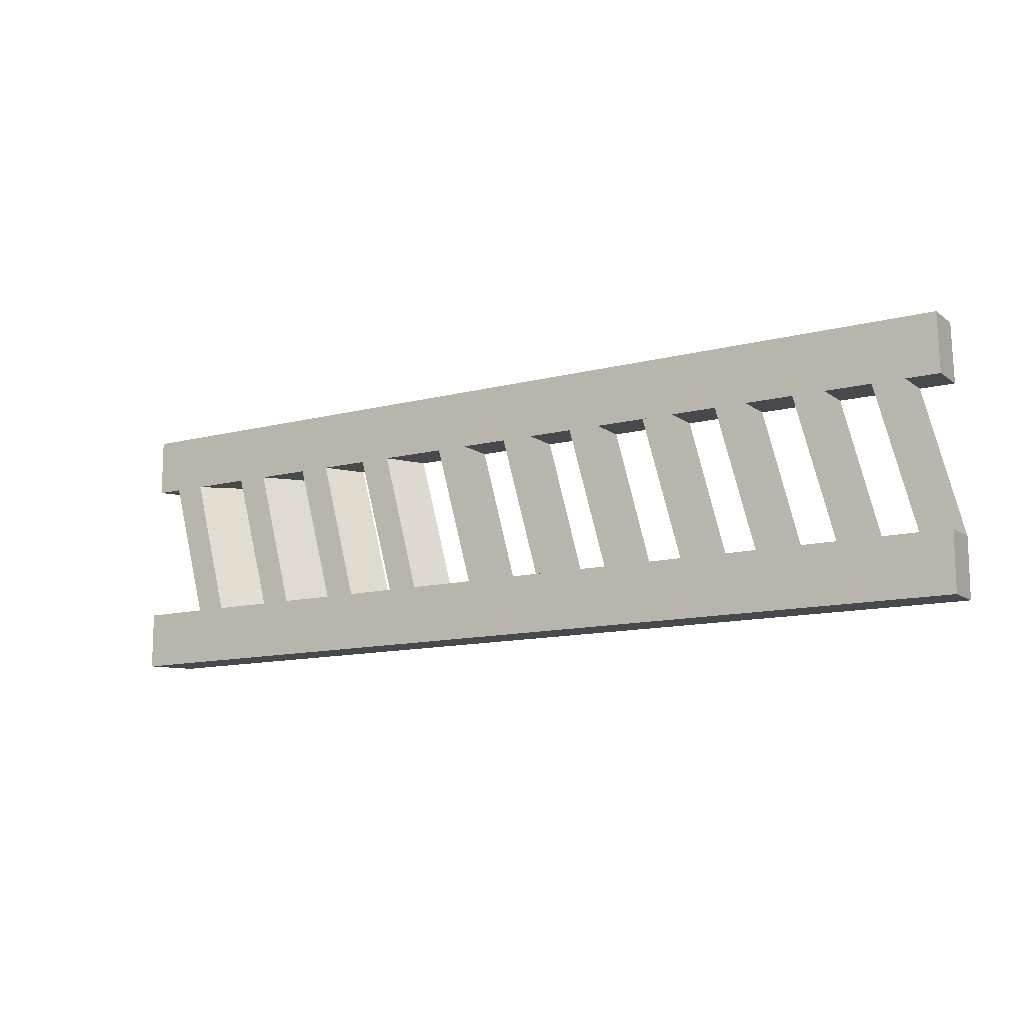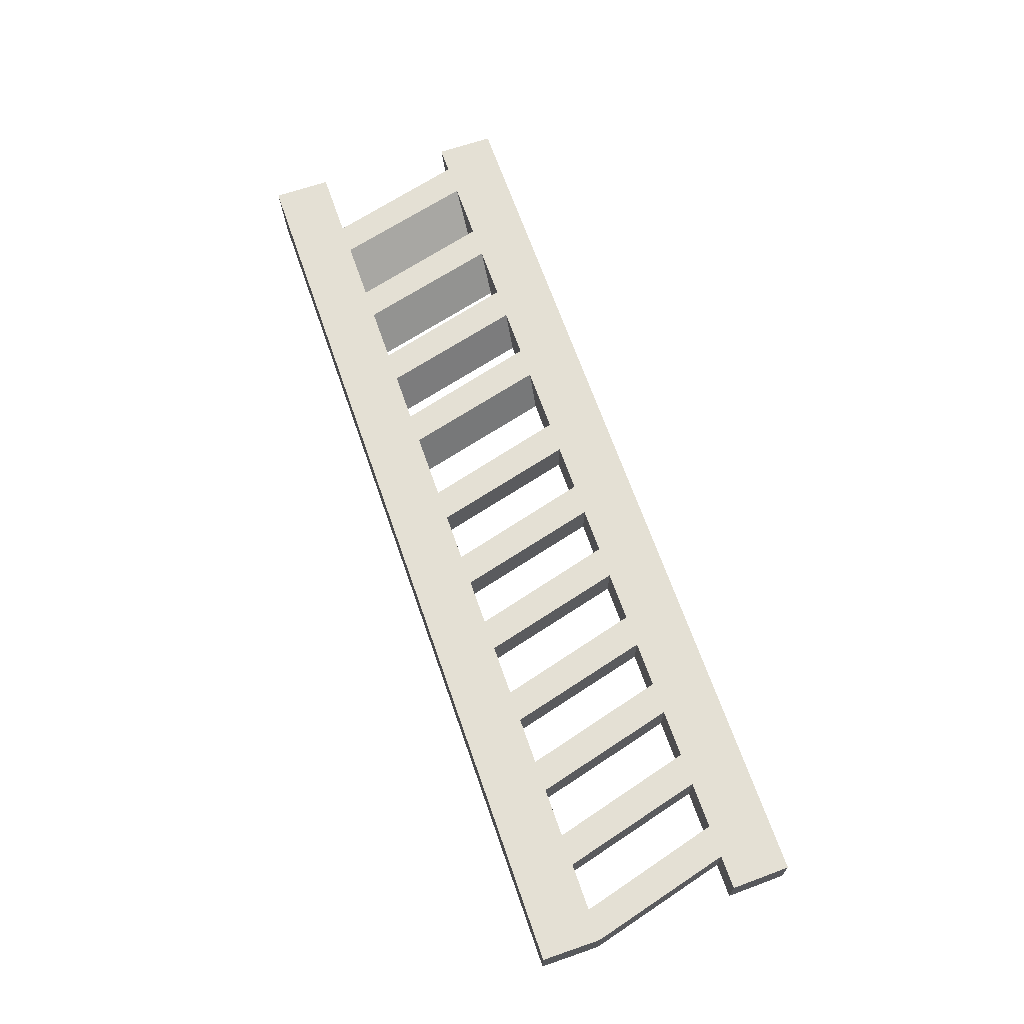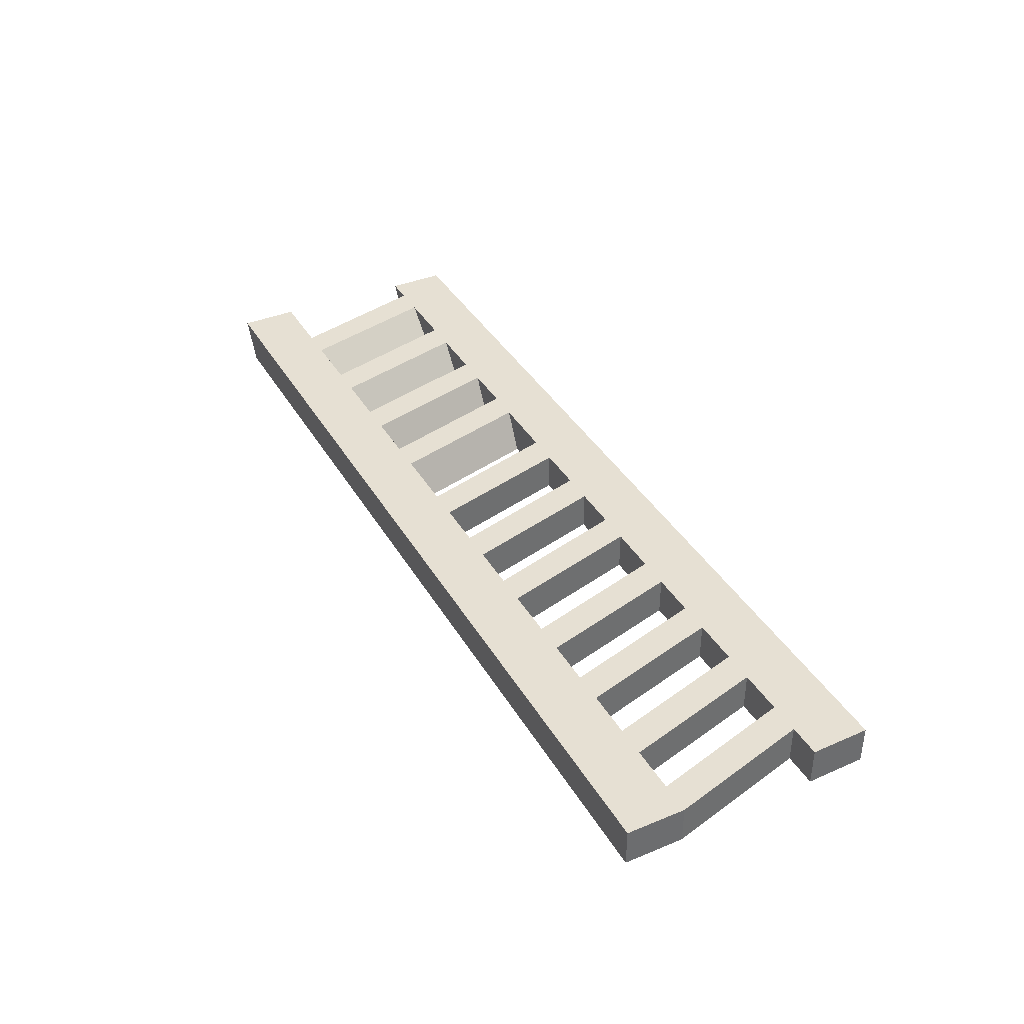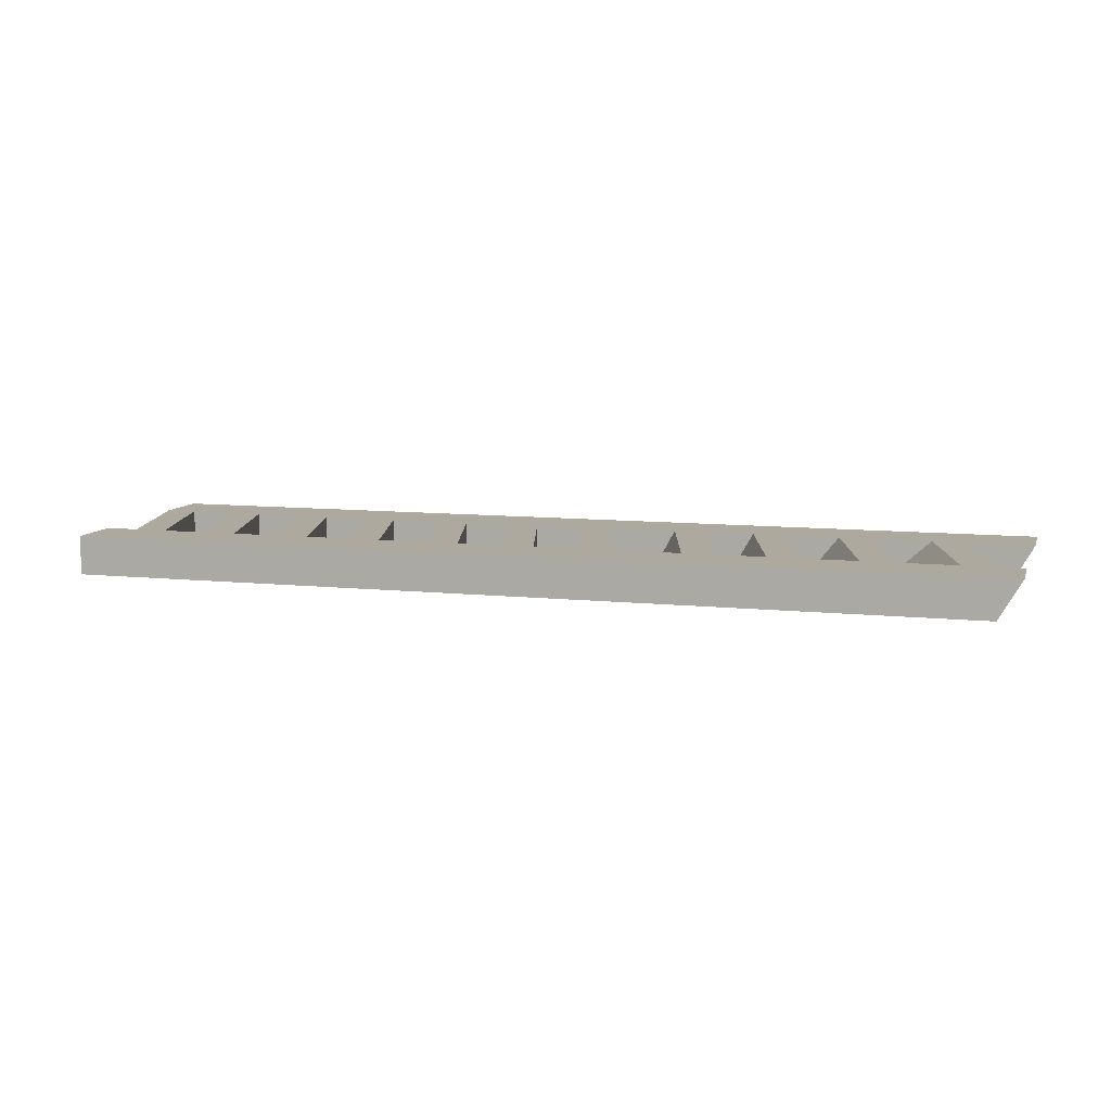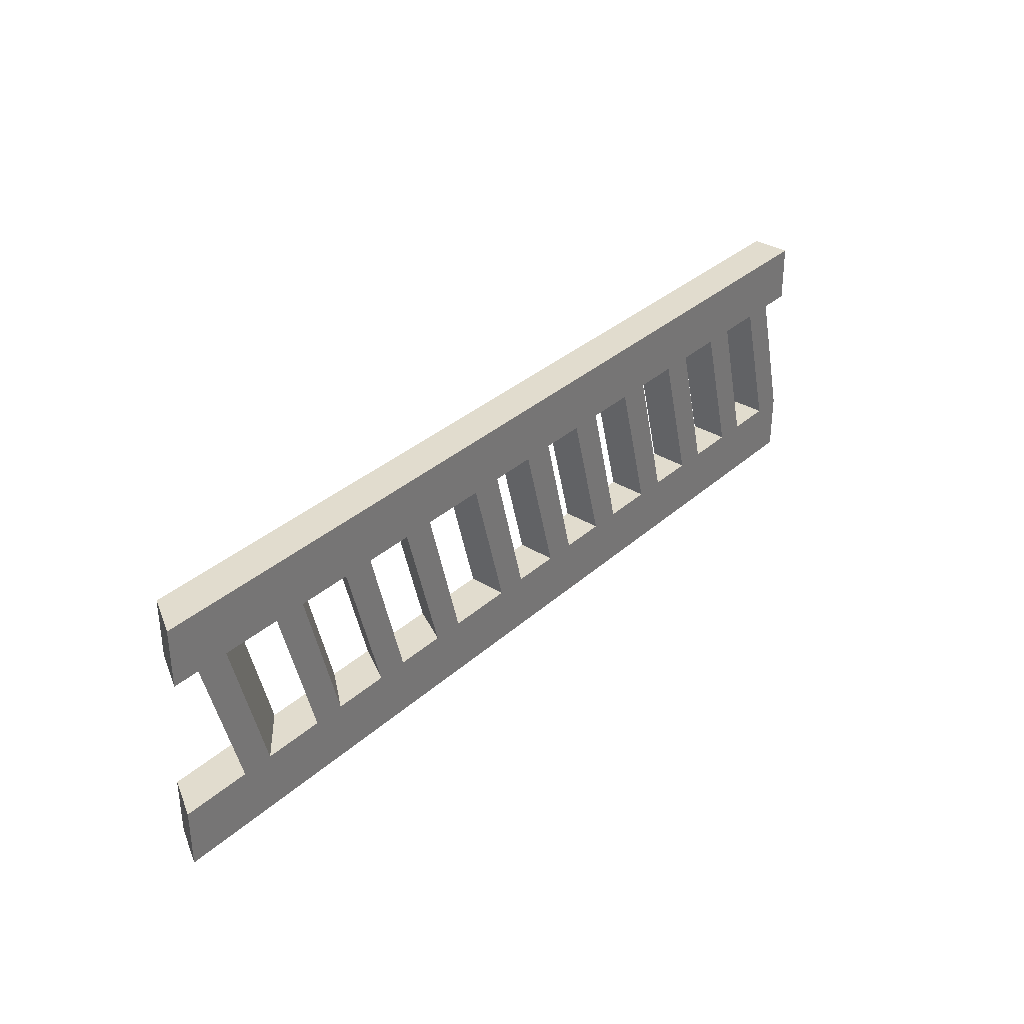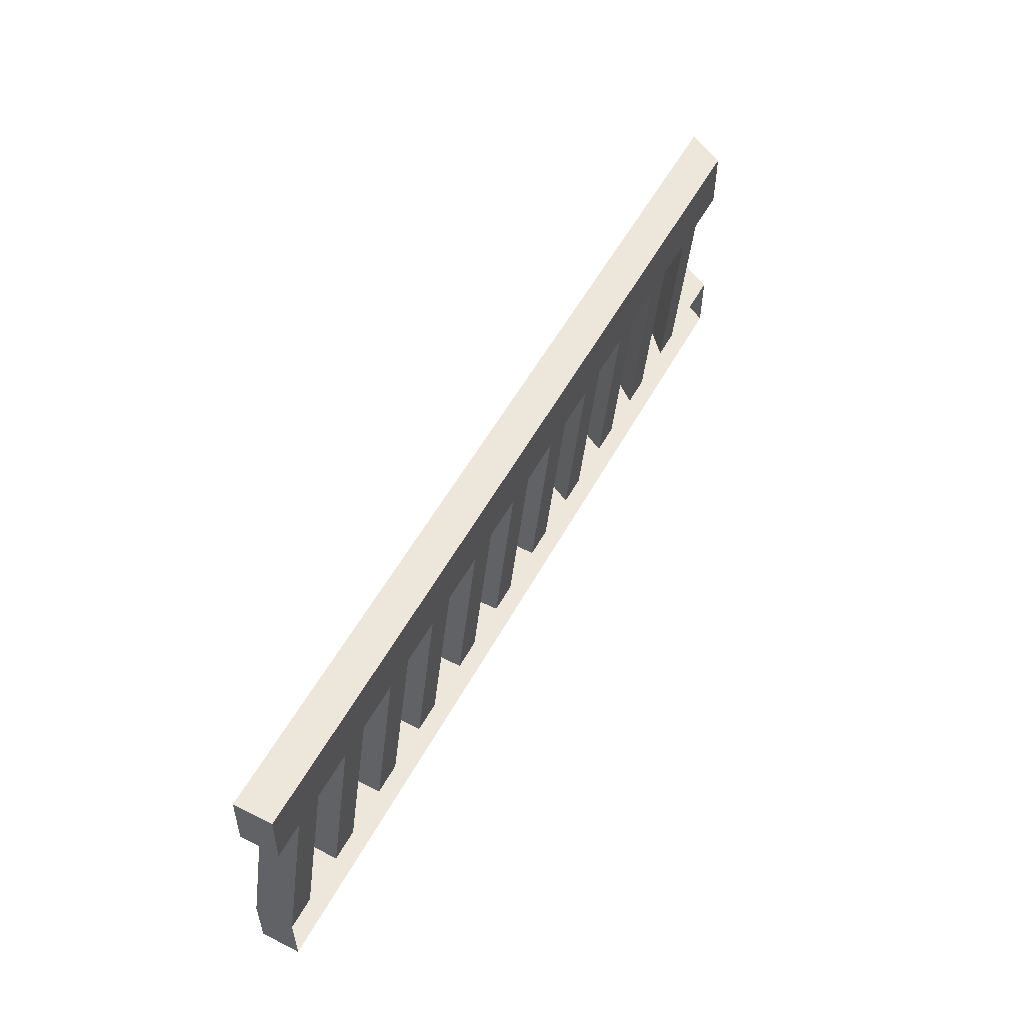
<metadata>
{"format":"obj","ext":"obj","renderer":"f3d","projection":"perspective","resolution":1024,"background":"white","views":[{"elev":-12.2,"azim":-148.4,"up":"+Z"},{"elev":66.2,"azim":-109.1,"up":"+Y"},{"elev":38.5,"azim":-117.5,"up":"+Y"},{"elev":9.1,"azim":15.9,"up":"+Y"},{"elev":34.0,"azim":130.0,"up":"+Z"},{"elev":54.0,"azim":-61.9,"up":"+Z"}]}
</metadata>
<code>
g Mesh1 Ladder1 Model
v 110.7 0 -1442
v -29.96 0 -1442
v -30.18 0 -1451
v -25 0 -1451
v -20.01 0 -1451
v -12.85 0 -1451
v -7.861 0 -1451
v -0.4059 0 -1451
v 4.583 0 -1451
v 11.74 0 -1451
v 16.73 0 -1451
v 24.59 0 -1451
v 29.57 0 -1451
v 36.74 0 -1451
v 41.72 0 -1451
v 49.18 0 -1451
v 54.17 0 -1451
v 61.33 0 -1451
v 66.32 0 -1451
v 73.82 0 -1451
v 78.81 0 -1451
v 85.97 0 -1451
v 90.96 0 -1451
v 98.41 0 -1451
v 103.4 0 -1451
v 110.7 0 -1451
f 1 2 3 4 5 6 7 8 9 10 11 12 13 14 15 16 17 18 19 20 21 22 23 24 25 26
v 114.3 6.095 -1442
v -29.96 6.095 -1442
f 2 1 27 28
v 114.3 6.095 -1451
f 1 26 29 27
v 110.1 6.095 -1451
f 26 25 30 29
v 105.1 6.095 -1451
f 24 25 30 31
v 97.44 0 -1474
v 92.61 0 -1474
f 32 25 24 33
v 104.2 6.095 -1474
f 25 32 34 30
v 111.4 0 -1474
v 114.9 6.095 -1474
f 35 32 34 36
v -25.97 6.095 -1474
v -30.81 6.095 -1474
v -30.81 6.095 -1483
v 114.9 6.095 -1483
v 99.32 6.095 -1474
v 89.83 6.095 -1474
v 84.99 6.095 -1474
v 76.28 6.095 -1474
v 71.45 6.095 -1474
v 63.58 6.095 -1474
v 58.74 6.095 -1474
v 48.2 6.095 -1474
v 43.37 6.095 -1474
v 35.76 6.095 -1474
v 30.93 6.095 -1474
v 23.61 6.095 -1474
v 18.78 6.095 -1474
v 10.77 6.095 -1474
v 5.936 6.095 -1474
v -1.381 6.095 -1474
v -6.214 6.095 -1474
v -13.83 6.095 -1474
v -18.66 6.095 -1474
f 37 38 39 40 36 34 41 42 43 44 45 46 47 48 49 50 51 52 53 54 55 56 57 58 59
v -25.97 0 -1474
v -30.81 0 -1474
f 60 61 38 37
f 60 5 4 61
v -20.01 6.095 -1451
f 5 60 37 62
v -18.66 0 -1474
f 63 60 37 59
v -13.83 0 -1474
f 64 63 59 58
f 64 7 6 63
v -7.861 6.095 -1451
f 7 64 58 65
v -6.214 0 -1474
f 66 64 58 57
v -1.381 0 -1474
f 67 66 57 56
f 67 9 8 66
v 4.583 6.095 -1451
f 9 67 56 68
v 5.936 0 -1474
f 69 67 56 55
v 11.74 6.095 -1451
f 69 10 70 55
v 10.77 0 -1474
f 71 11 10 69
v 16.73 6.095 -1451
f 11 71 54 72
f 71 69 55 54
f 72 54 55 70
v 95.79 6.095 -1451
v 90.8 6.095 -1451
v 82.25 6.095 -1451
v 77.26 6.095 -1451
v 69.54 6.095 -1451
v 64.55 6.095 -1451
v 54.17 6.095 -1451
v 49.18 6.095 -1451
v 41.72 6.095 -1451
v 36.74 6.095 -1451
v 29.57 6.095 -1451
v 24.59 6.095 -1451
v -0.4059 6.095 -1451
v -12.85 6.095 -1451
v -25 6.095 -1451
v -30.18 6.095 -1451
f 28 27 29 30 31 73 74 75 76 77 78 79 80 81 82 83 84 72 70 68 85 65 86 62 87 88
f 30 34 41 31
f 33 24 31 41
f 24 23 73 31
f 22 23 73 74
v 84.99 0 -1474
v 80.16 0 -1474
f 89 23 22 90
f 23 89 42 73
f 33 89 42 41
f 73 42 43 74
f 90 22 74 43
f 22 21 75 74
f 20 21 75 76
v 72.85 0 -1474
v 68.01 0 -1474
f 91 21 20 92
f 21 91 44 75
f 90 91 44 43
f 75 44 45 76
f 92 20 76 45
f 20 19 77 76
f 18 19 77 78
v 60.35 0 -1474
v 55.52 0 -1474
f 93 19 18 94
f 19 93 46 77
f 92 93 46 45
f 77 46 47 78
f 94 18 78 47
f 18 17 79 78
f 17 16 80 79
v 48.2 0 -1474
v 43.37 0 -1474
f 95 17 16 96
f 17 95 48 79
f 94 95 48 47
f 79 48 49 80
f 96 16 80 49
f 16 15 81 80
f 15 14 82 81
v 35.76 0 -1474
v 30.93 0 -1474
f 97 15 14 98
f 15 97 50 81
f 96 97 50 49
f 81 50 51 82
f 98 14 82 51
f 14 13 83 82
f 12 13 83 84
v 23.61 0 -1474
v 18.78 0 -1474
f 99 13 12 100
f 13 99 52 83
f 99 100 53 52
f 100 12 84 53
f 12 11 72 84
f 10 11 72 70
f 10 9 68 70
f 8 9 68 85
f 68 56 57 85
f 66 8 85 57
f 8 7 65 85
f 7 6 86 65
f 6 5 62 86
f 5 4 87 62
f 4 3 88 87
f 3 2 28 88
f 61 4 87 38
f 62 37 38 87
v -30.81 0 -1483
f 61 101 39 38
v 111.4 0 -1483
f 101 102 40 39
f 102 35 36 40
f 63 6 86 59
f 65 58 59 86
f 83 52 53 84
f 100 71 54 53
f 98 99 52 51

</code>
